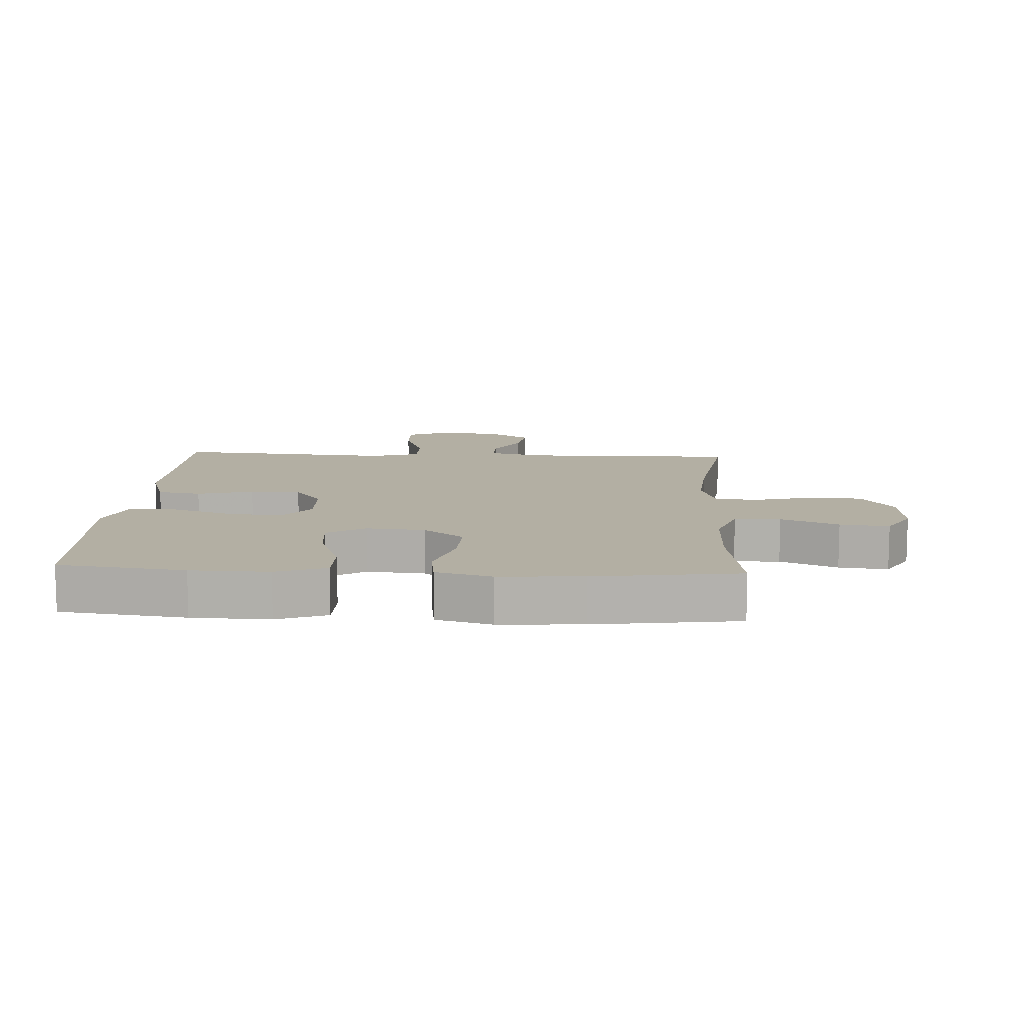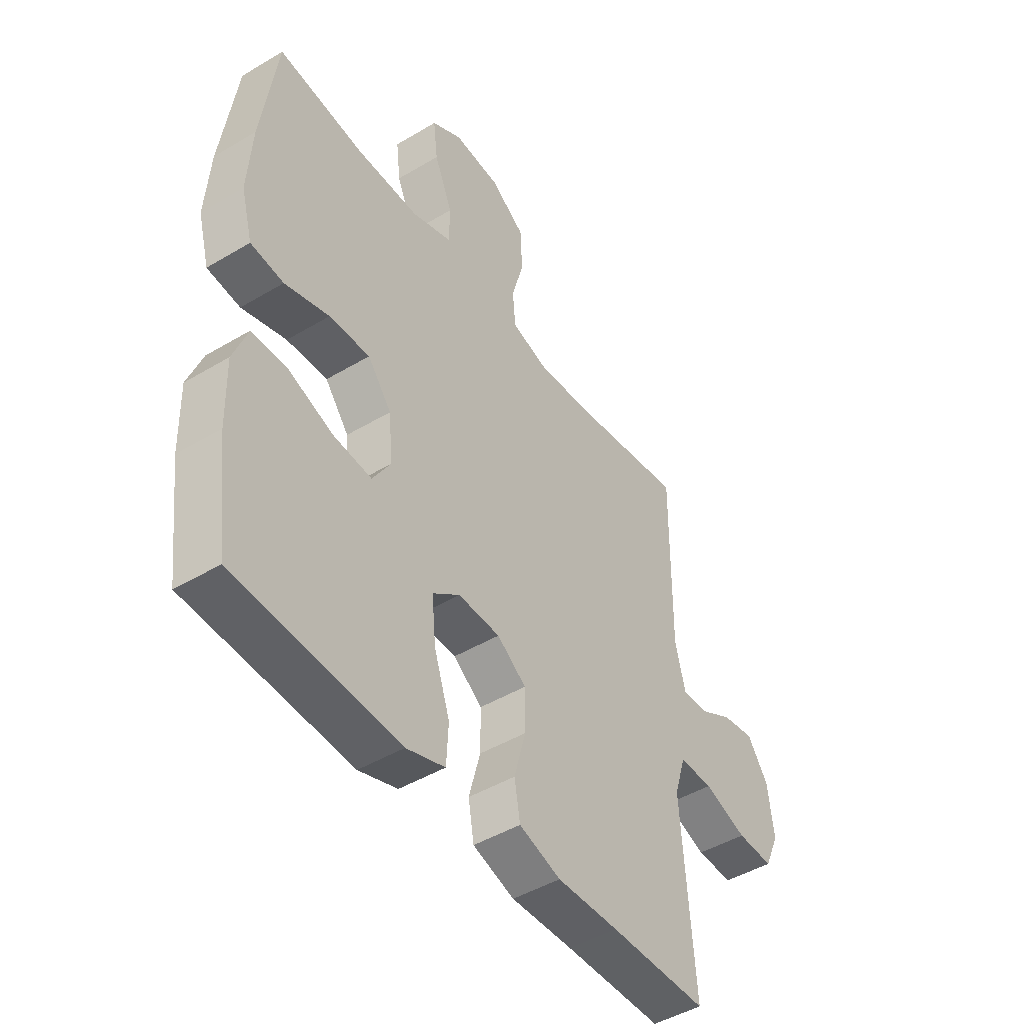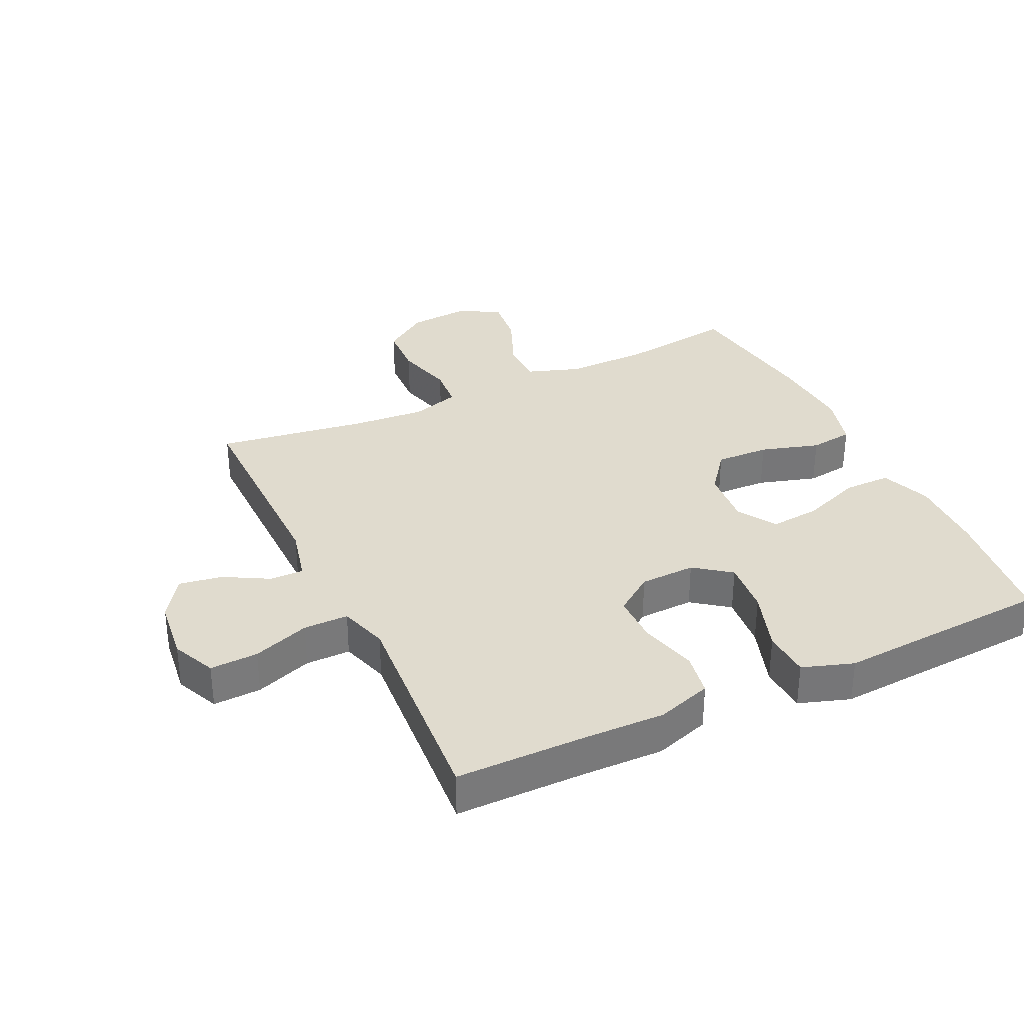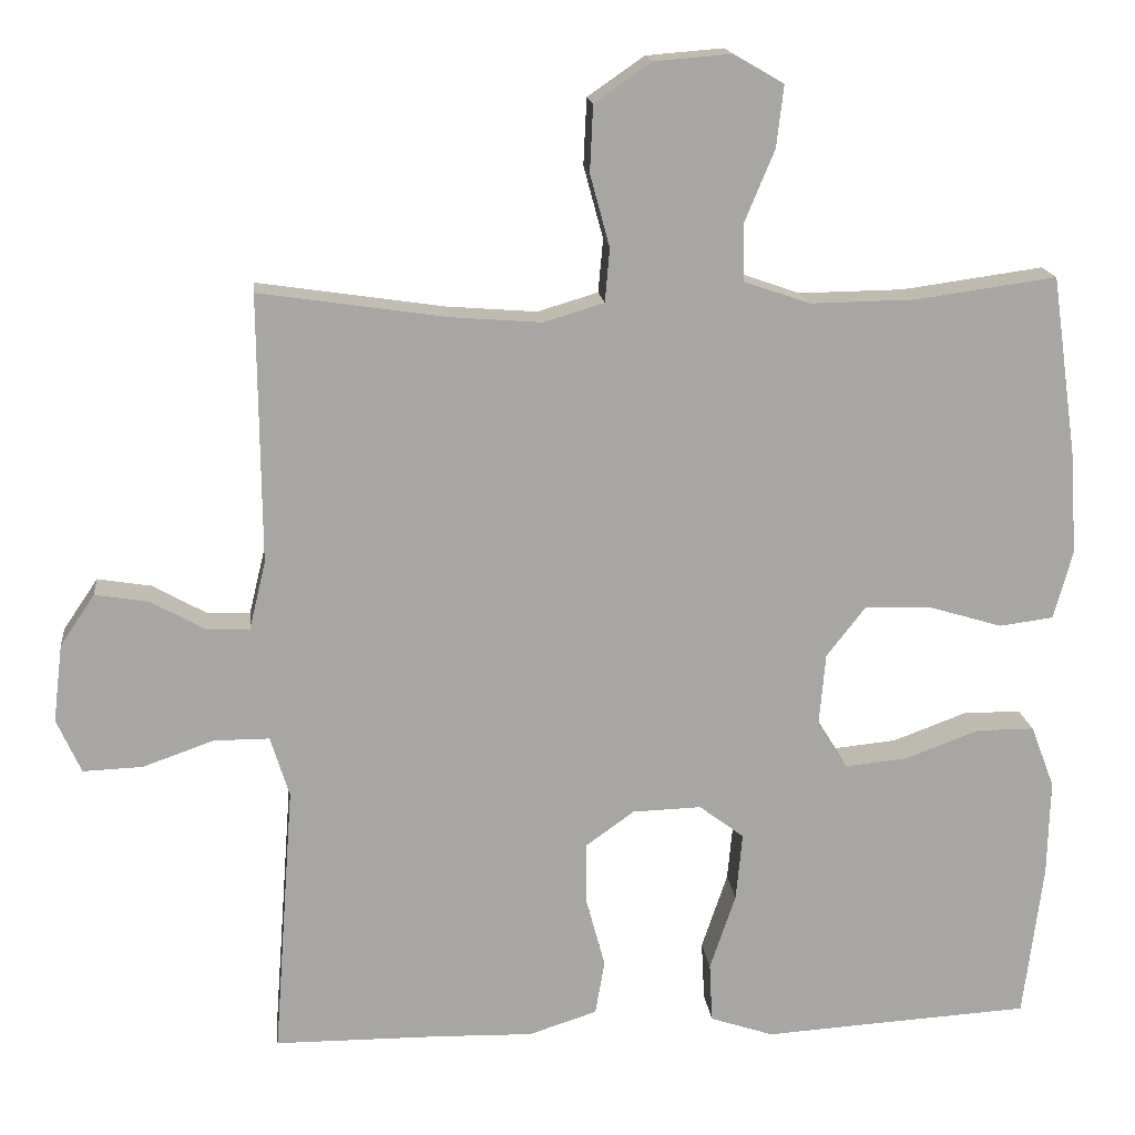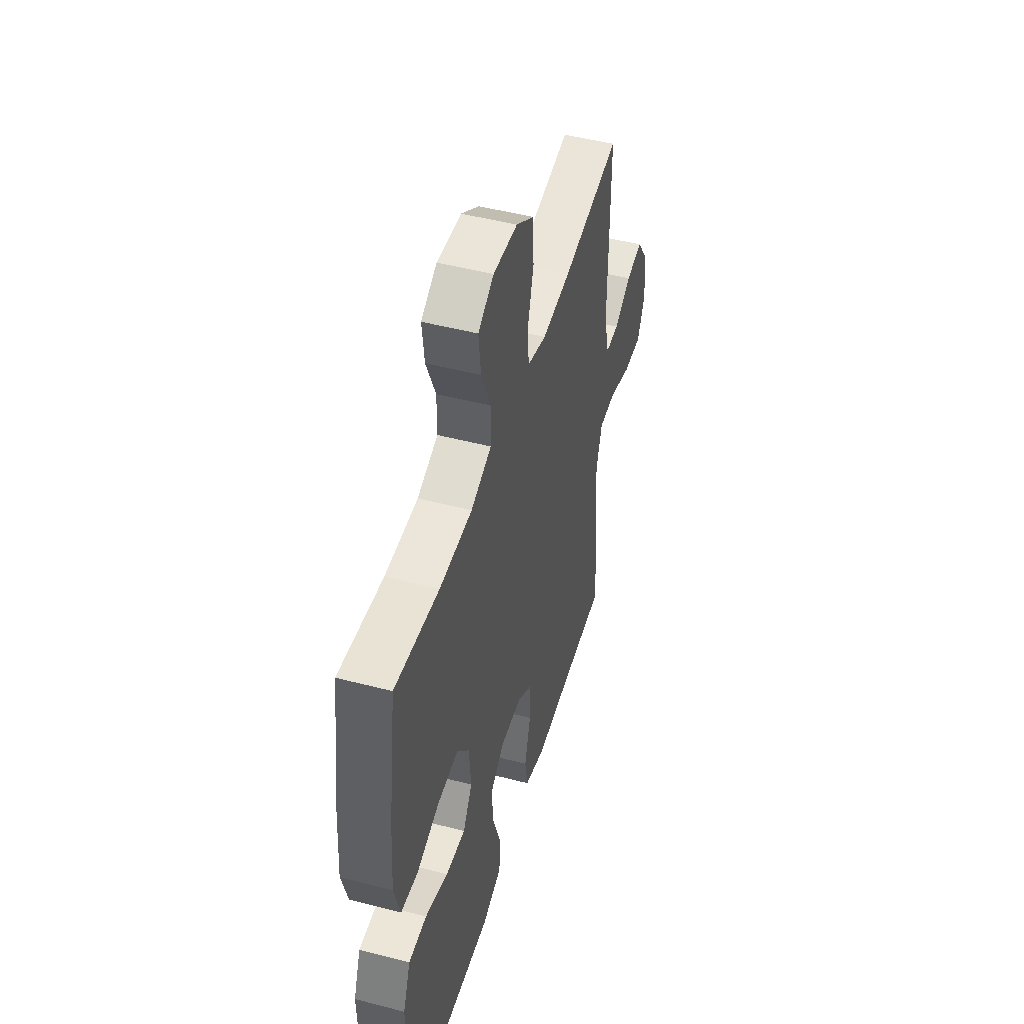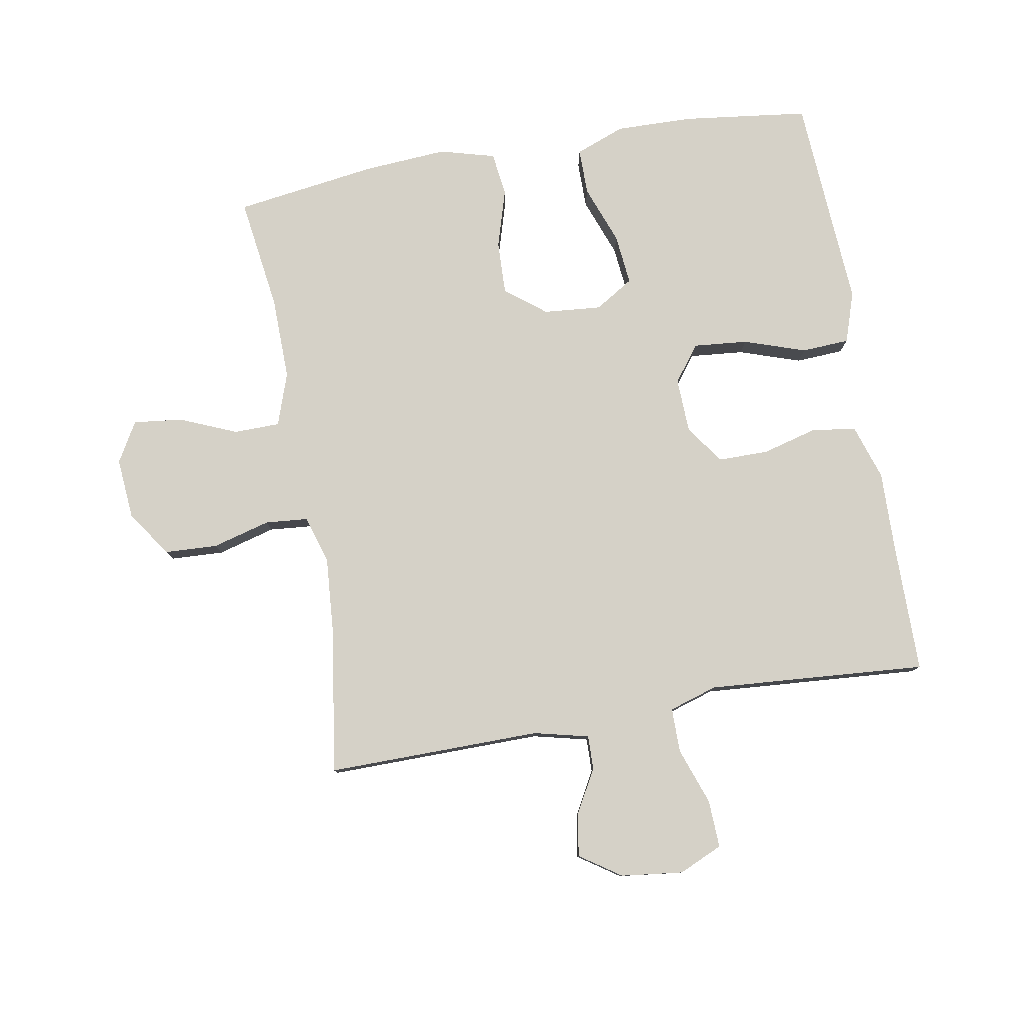
<metadata>
{"format":"obj","ext":"obj","renderer":"f3d","projection":"perspective","resolution":1024,"background":"white","views":[{"elev":11.1,"azim":-86.8,"up":"+Y"},{"elev":-46.2,"azim":-55.6,"up":"+Z"},{"elev":33.5,"azim":154.6,"up":"+Y"},{"elev":16.2,"azim":173.9,"up":"+Z"},{"elev":48.8,"azim":-73.8,"up":"+Z"},{"elev":79.5,"azim":80.0,"up":"+Y"}]}
</metadata>
<code>
v 0.5 0.07 -0.5
v 0.295 0.07 -0.501
v 0.166 0.07 -0.504
v 0.079 0.07 -0.476
v 0.067 0.07 -0.407
v 0.091 0.07 -0.318
v 0.091 0.07 -0.238
v 0.03 0.07 -0.194
v -0.058 0.07 -0.191
v -0.115 0.07 -0.234
v -0.107 0.07 -0.32
v -0.074 0.07 -0.418
v -0.078 0.07 -0.494
v -0.159 0.07 -0.521
v -0.284 0.07 -0.513
v -0.5 0.07 -0.5
v -0.525 0.07 -0.301
v -0.528 0.07 -0.178
v -0.498 0.07 -0.099
v -0.424 0.07 -0.099
v -0.33 0.07 -0.134
v -0.25 0.07 -0.142
v -0.212 0.07 -0.081
v -0.22 0.07 0.011
v -0.27 0.07 0.075
v -0.355 0.07 0.072
v -0.448 0.07 0.044
v -0.517 0.07 0.053
v -0.541 0.07 0.141
v -0.532 0.07 0.273
v -0.5 0.07 0.5
v -0.32 0.07 0.475
v -0.187 0.07 0.473
v -0.103 0.07 0.502
v -0.102 0.07 0.575
v -0.14 0.07 0.666
v -0.149 0.07 0.744
v -0.085 0.07 0.781
v 0.013 0.07 0.773
v 0.085 0.07 0.723
v 0.089 0.07 0.639
v 0.064 0.07 0.547
v 0.07 0.07 0.479
v 0.147 0.07 0.456
v 0.263 0.07 0.465
v 0.5 0.07 0.5
v 0.497 0.07 0.159
v 0.518 0.07 0.072
v 0.572 0.07 0.073
v 0.642 0.07 0.112
v 0.71 0.07 0.123
v 0.754 0.07 0.058
v 0.766 0.07 -0.041
v 0.735 0.07 -0.11
v 0.659 0.07 -0.107
v 0.569 0.07 -0.075
v 0.498 0.07 -0.075
v 0.474 0.07 -0.152
v 0.483 0.07 -0.273
v 0.5 0 -0.5
v 0.295 0 -0.501
v 0.166 0 -0.504
v 0.079 0 -0.476
v 0.067 0 -0.407
v 0.091 0 -0.318
v 0.091 0 -0.238
v 0.03 0 -0.194
v -0.058 0 -0.191
v -0.115 0 -0.234
v -0.107 0 -0.32
v -0.074 0 -0.418
v -0.078 0 -0.494
v -0.159 0 -0.521
v -0.284 0 -0.513
v -0.5 0 -0.5
v -0.525 0 -0.301
v -0.528 0 -0.178
v -0.498 0 -0.099
v -0.424 0 -0.099
v -0.33 0 -0.134
v -0.25 0 -0.142
v -0.212 0 -0.081
v -0.22 0 0.011
v -0.27 0 0.075
v -0.355 0 0.072
v -0.448 0 0.044
v -0.517 0 0.053
v -0.541 0 0.141
v -0.532 0 0.273
v -0.5 0 0.5
v -0.32 0 0.475
v -0.187 0 0.473
v -0.103 0 0.502
v -0.102 0 0.575
v -0.14 0 0.666
v -0.149 0 0.744
v -0.085 0 0.781
v 0.013 0 0.773
v 0.085 0 0.723
v 0.089 0 0.639
v 0.064 0 0.547
v 0.07 0 0.479
v 0.147 0 0.456
v 0.263 0 0.465
v 0.5 0 0.5
v 0.497 0 0.159
v 0.518 0 0.072
v 0.572 0 0.073
v 0.642 0 0.112
v 0.71 0 0.123
v 0.754 0 0.058
v 0.766 0 -0.041
v 0.735 0 -0.11
v 0.659 0 -0.107
v 0.569 0 -0.075
v 0.498 0 -0.075
v 0.474 0 -0.152
v 0.483 0 -0.273
f 54 55 56
f 53 54 56
f 52 53 56
f 51 52 56
f 50 51 56
f 49 50 56
f 48 49 56 57
f 47 48 57 58
f 45 46 47 58
f 40 41 42
f 39 40 42
f 38 39 42
f 37 38 42
f 36 37 42
f 35 36 42
f 34 35 42 43
f 33 34 43 44
f 30 31 32
f 29 30 32
f 28 29 32
f 27 28 32
f 26 27 32
f 32 33 44
f 26 32 44
f 25 26 44
f 19 20 21
f 18 19 21
f 17 18 21
f 16 17 21
f 15 16 21
f 15 21 22
f 14 15 22
f 13 14 22
f 12 13 22
f 11 12 22
f 10 11 22 23
f 4 5 6
f 3 4 6
f 2 3 6
f 2 6 7
f 1 2 7
f 59 1 7
f 59 7 8
f 58 59 8
f 45 58 8
f 44 45 8
f 25 44 8
f 24 25 8
f 9 10 23 24
f 8 9 24
f 115 114 113
f 115 113 112
f 115 112 111
f 115 111 110
f 115 110 109
f 115 109 108
f 116 115 108 107
f 117 116 107 106
f 117 106 105 104
f 101 100 99
f 101 99 98
f 101 98 97
f 101 97 96
f 101 96 95
f 101 95 94
f 102 101 94 93
f 103 102 93 92
f 91 90 89
f 91 89 88
f 91 88 87
f 91 87 86
f 91 86 85
f 103 92 91
f 103 91 85
f 103 85 84
f 80 79 78
f 80 78 77
f 80 77 76
f 80 76 75
f 80 75 74
f 81 80 74
f 81 74 73
f 81 73 72
f 81 72 71
f 81 71 70
f 82 81 70 69
f 65 64 63
f 65 63 62
f 65 62 61
f 66 65 61
f 66 61 60
f 66 60 118
f 67 66 118
f 67 118 117
f 67 117 104
f 67 104 103
f 67 103 84
f 67 84 83
f 83 82 69 68
f 83 68 67
f 1 60 61 2
f 2 61 62 3
f 3 62 63 4
f 4 63 64 5
f 5 64 65 6
f 6 65 66 7
f 7 66 67 8
f 8 67 68 9
f 9 68 69 10
f 10 69 70 11
f 11 70 71 12
f 12 71 72 13
f 13 72 73 14
f 14 73 74 15
f 15 74 75 16
f 16 75 76 17
f 17 76 77 18
f 18 77 78 19
f 19 78 79 20
f 20 79 80 21
f 21 80 81 22
f 22 81 82 23
f 23 82 83 24
f 24 83 84 25
f 25 84 85 26
f 26 85 86 27
f 27 86 87 28
f 28 87 88 29
f 29 88 89 30
f 30 89 90 31
f 31 90 91 32
f 32 91 92 33
f 33 92 93 34
f 34 93 94 35
f 35 94 95 36
f 36 95 96 37
f 37 96 97 38
f 38 97 98 39
f 39 98 99 40
f 40 99 100 41
f 41 100 101 42
f 42 101 102 43
f 43 102 103 44
f 44 103 104 45
f 45 104 105 46
f 46 105 106 47
f 47 106 107 48
f 48 107 108 49
f 49 108 109 50
f 50 109 110 51
f 51 110 111 52
f 52 111 112 53
f 53 112 113 54
f 54 113 114 55
f 55 114 115 56
f 56 115 116 57
f 57 116 117 58
f 58 117 118 59
f 59 118 60 1

</code>
